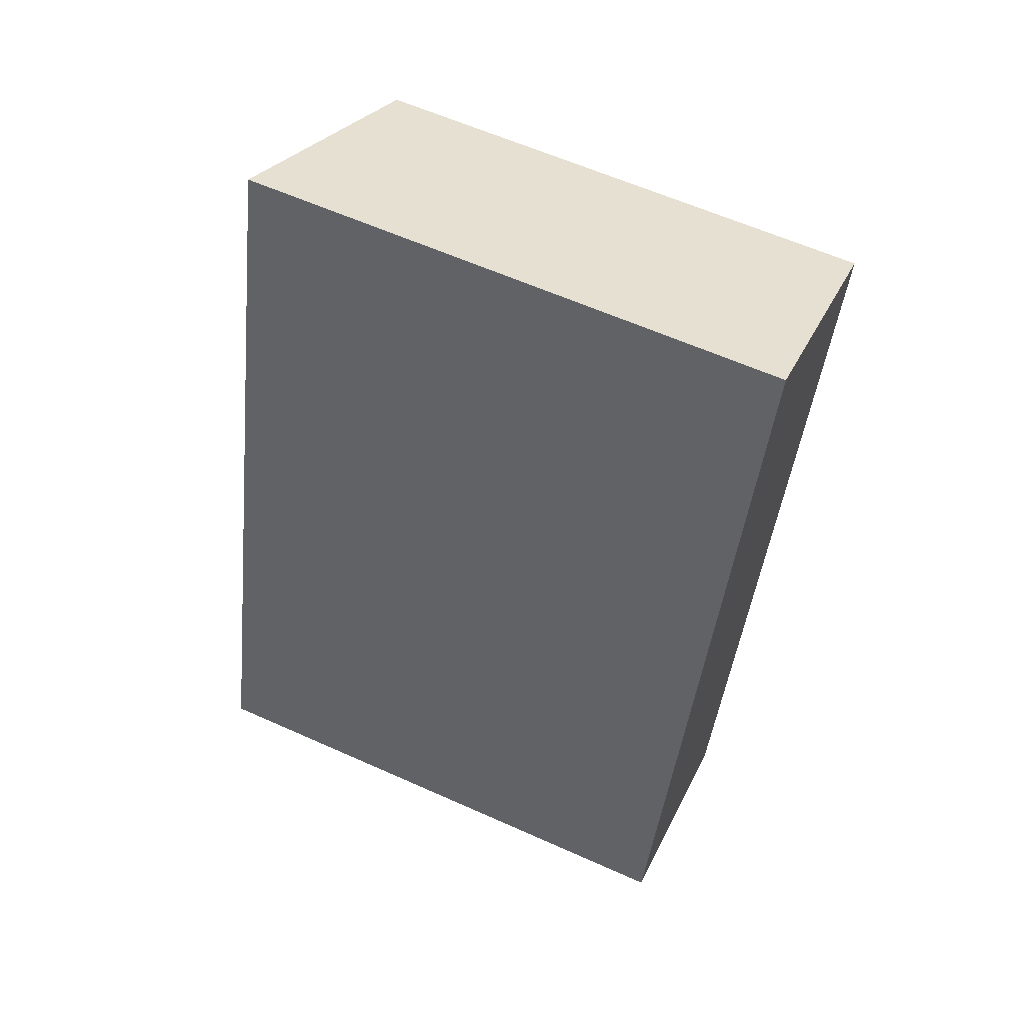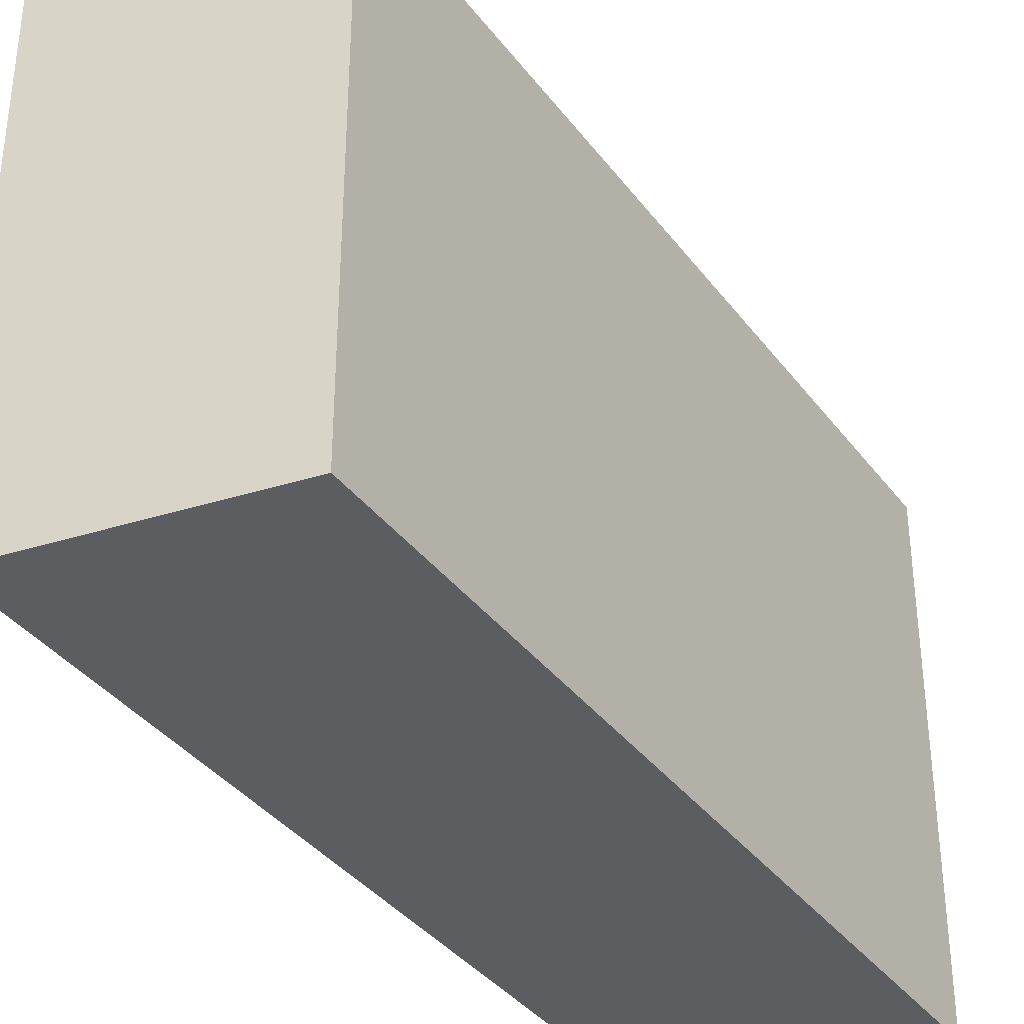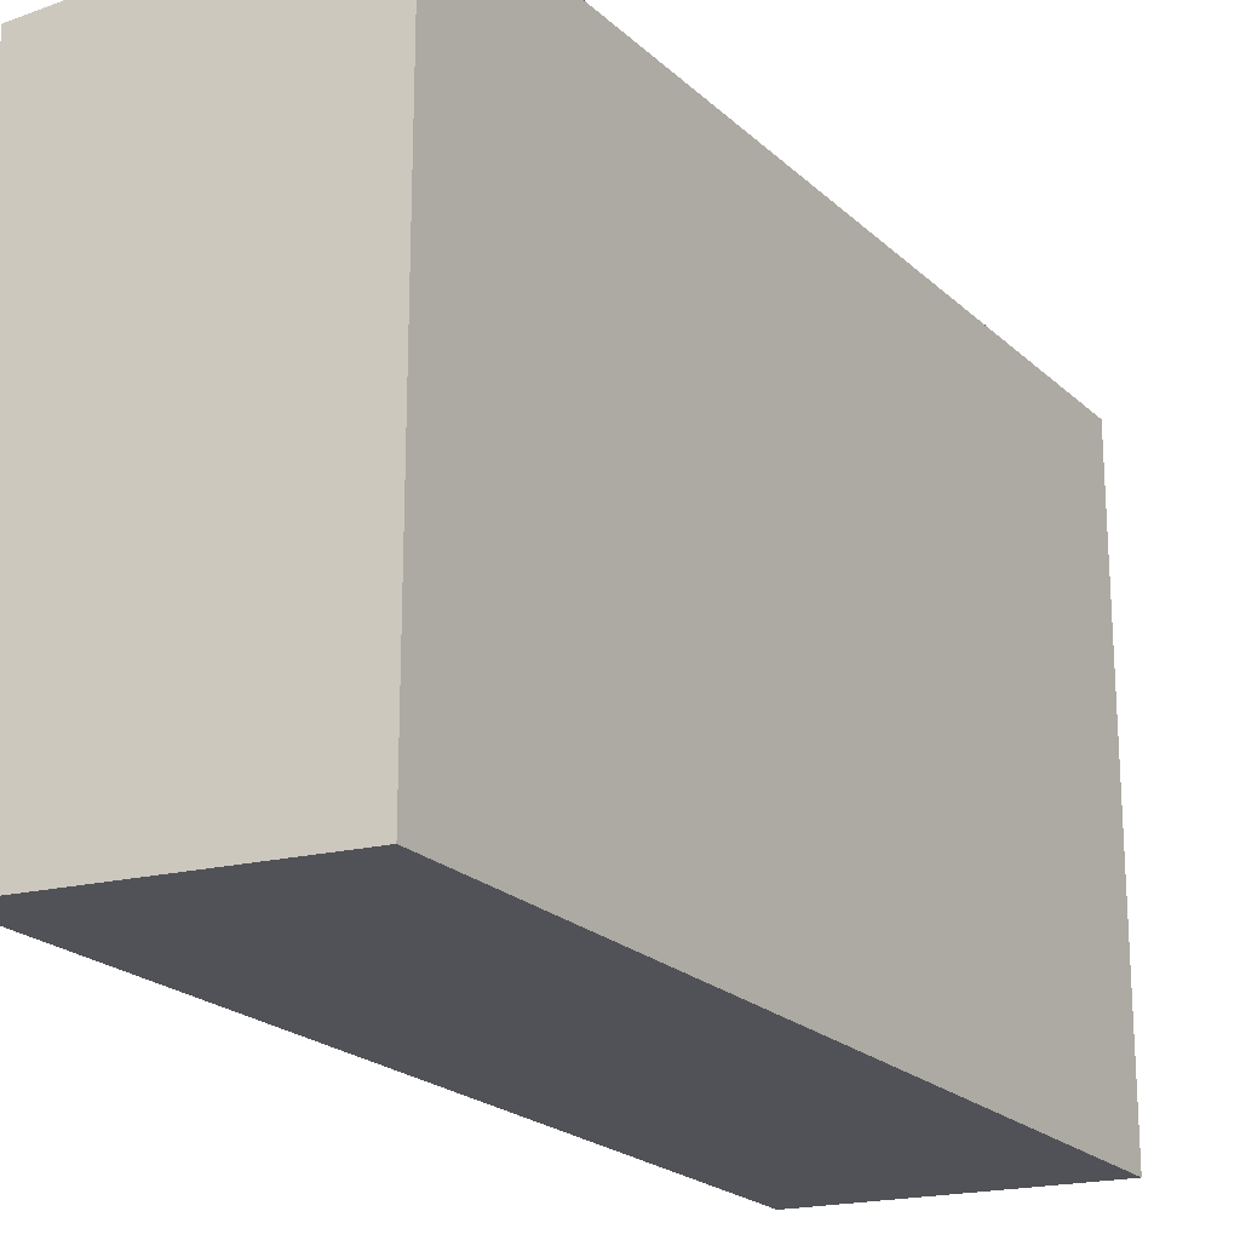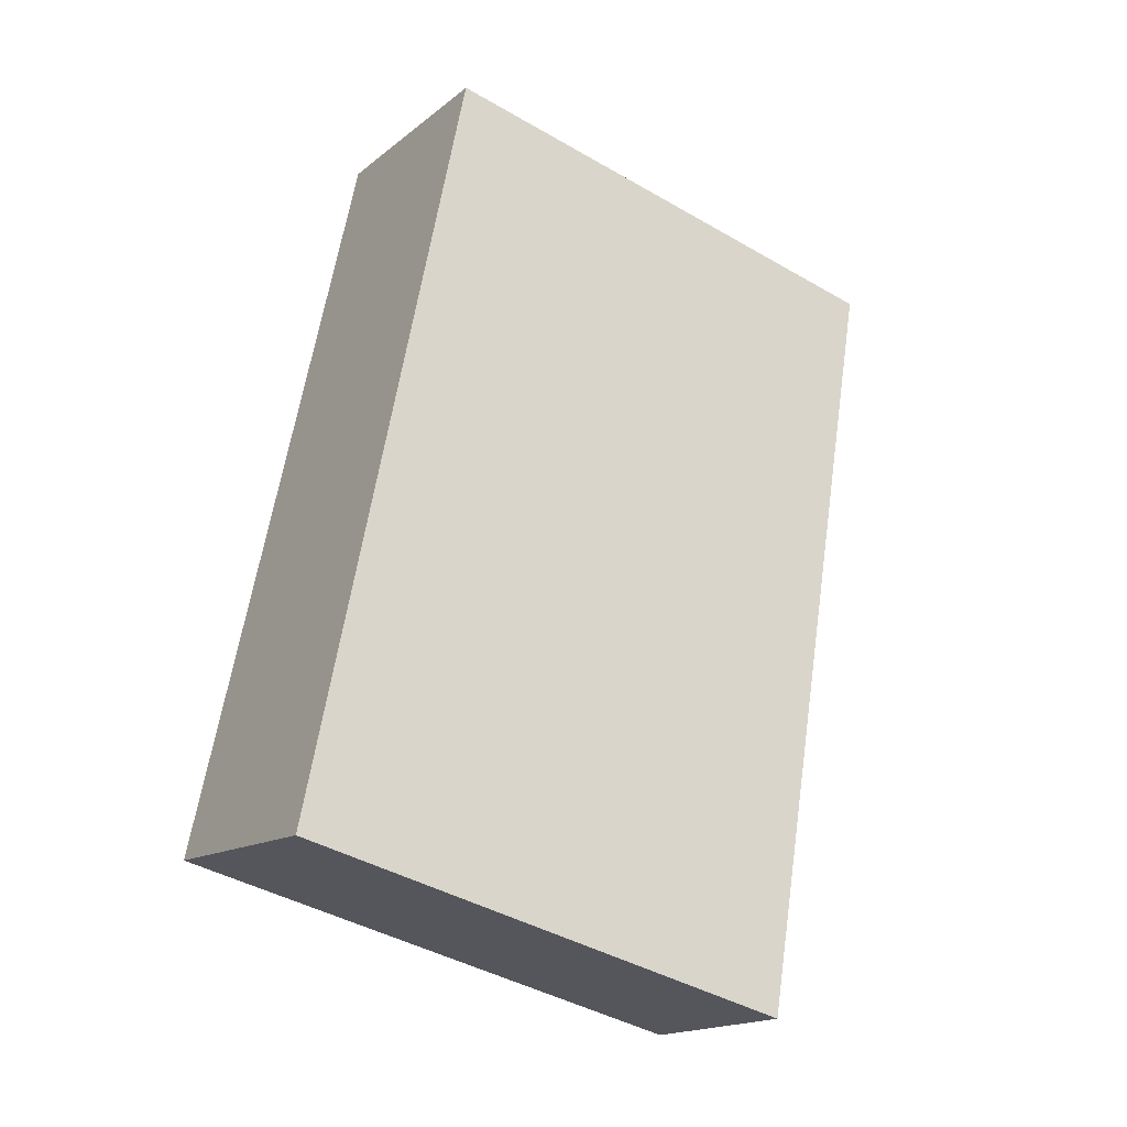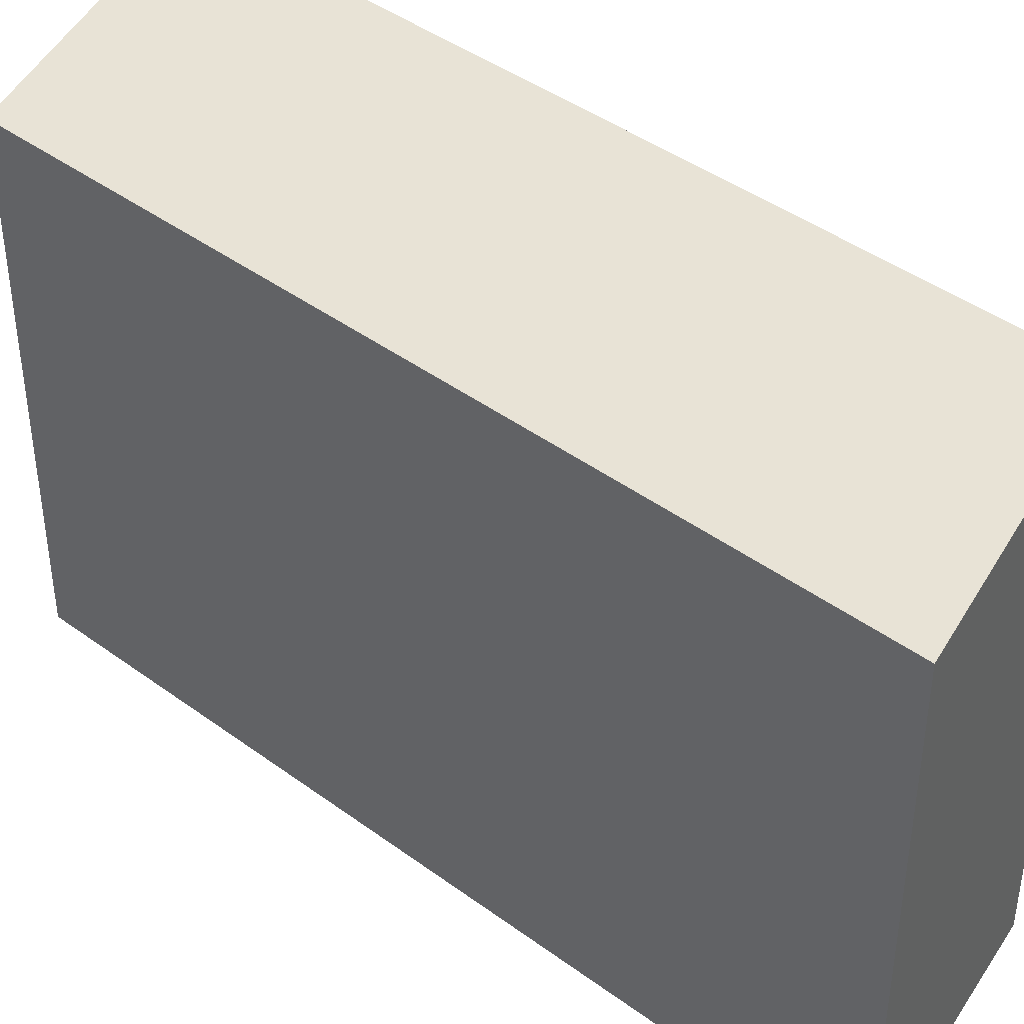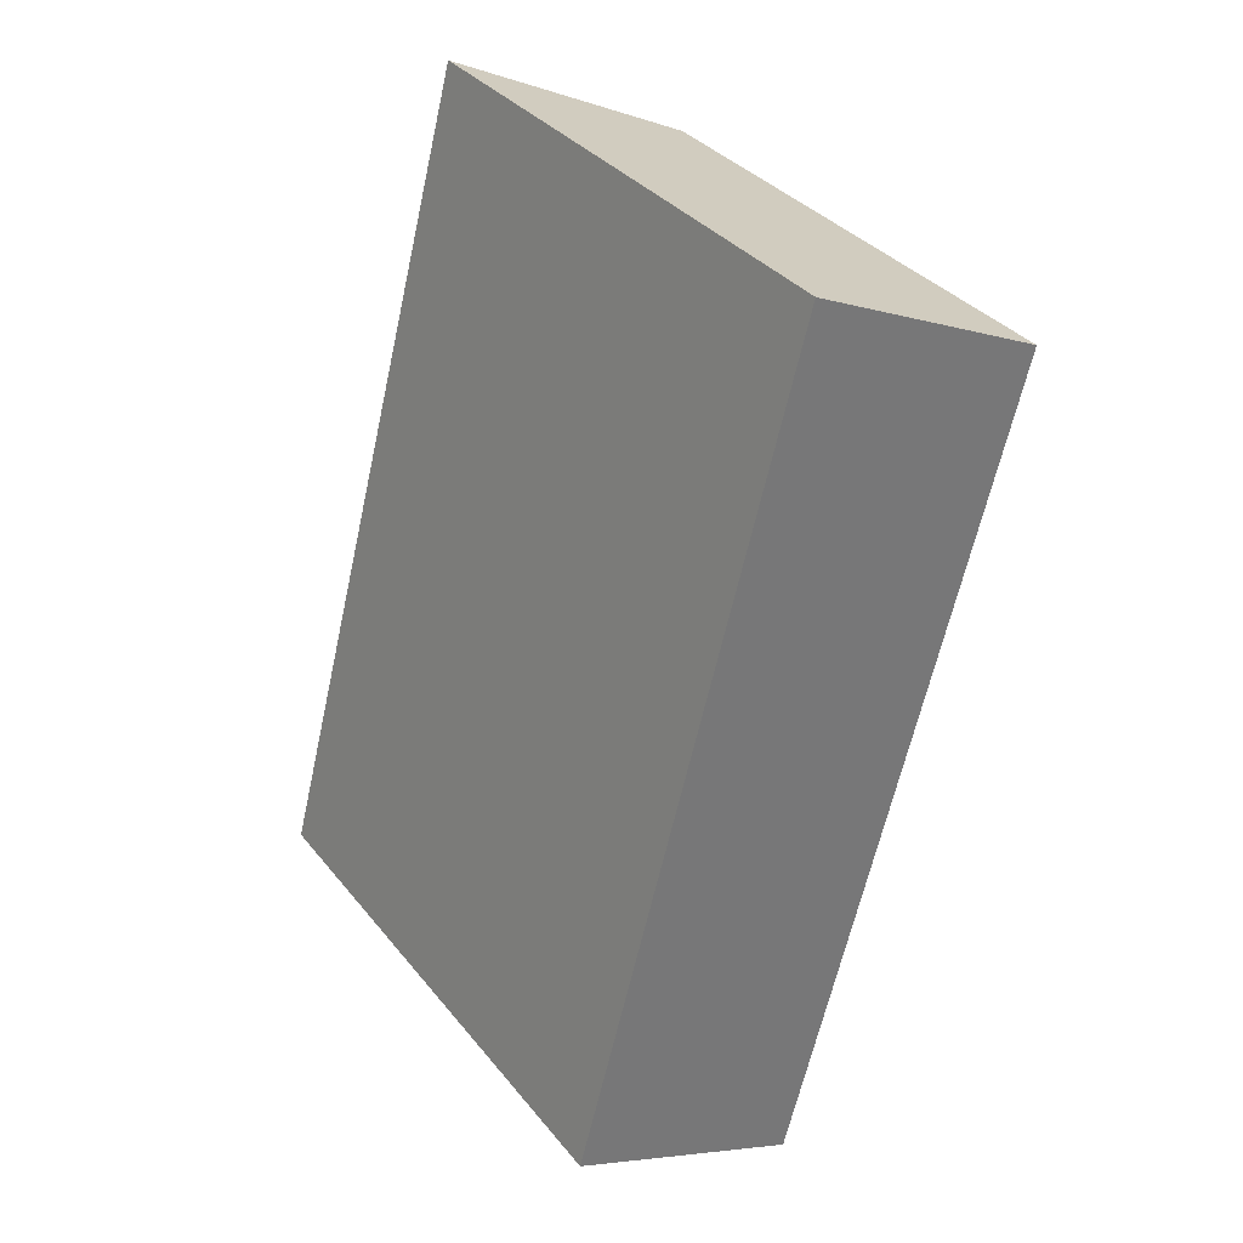
<metadata>
{"format":"obj","ext":"obj","renderer":"f3d","projection":"perspective","resolution":1024,"background":"white","views":[{"elev":60.8,"azim":-65.4,"up":"+Z"},{"elev":-37.0,"azim":47.2,"up":"+Y"},{"elev":-21.6,"azim":-132.4,"up":"+Y"},{"elev":-43.0,"azim":55.6,"up":"+Z"},{"elev":43.0,"azim":146.1,"up":"+Y"},{"elev":35.1,"azim":-33.2,"up":"+Z"}]}
</metadata>
<code>
v  8.86 10.1 13.84
v  0.0002319 10.86 -0.0003435
v  4.293 10.86 16
v  4.567 10.1 -2.159
v  0 0 0
v  4.293 -9.797e-16 16
v  4.567 1.322e-16 -2.158
v  8.86 -8.475e-16 13.84
g defaultobject
f 1 2 3
f 2 1 4
f 3 5 6
f 5 3 2
f 2 7 5
f 7 2 4
f 7 1 8
f 1 7 4
f 8 3 6
f 3 8 1
f 5 8 6
f 8 5 7

</code>
